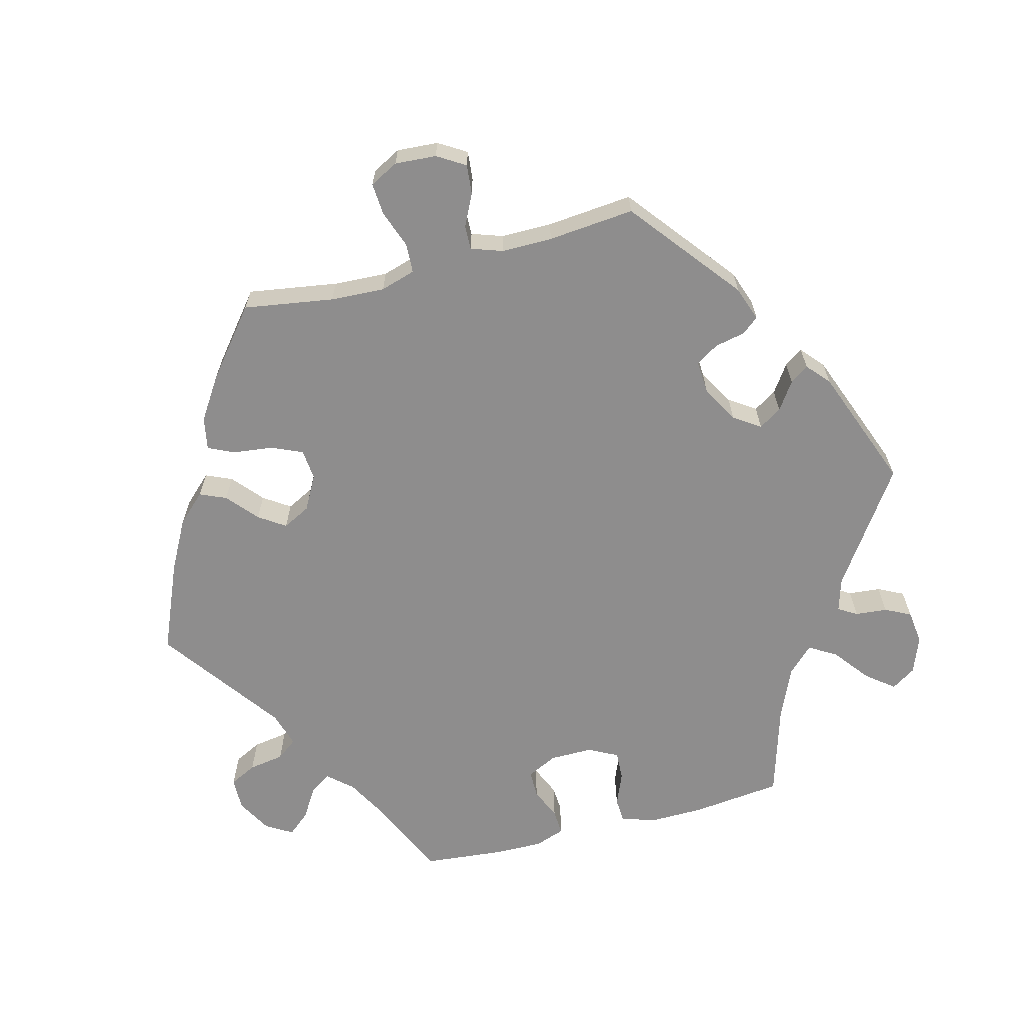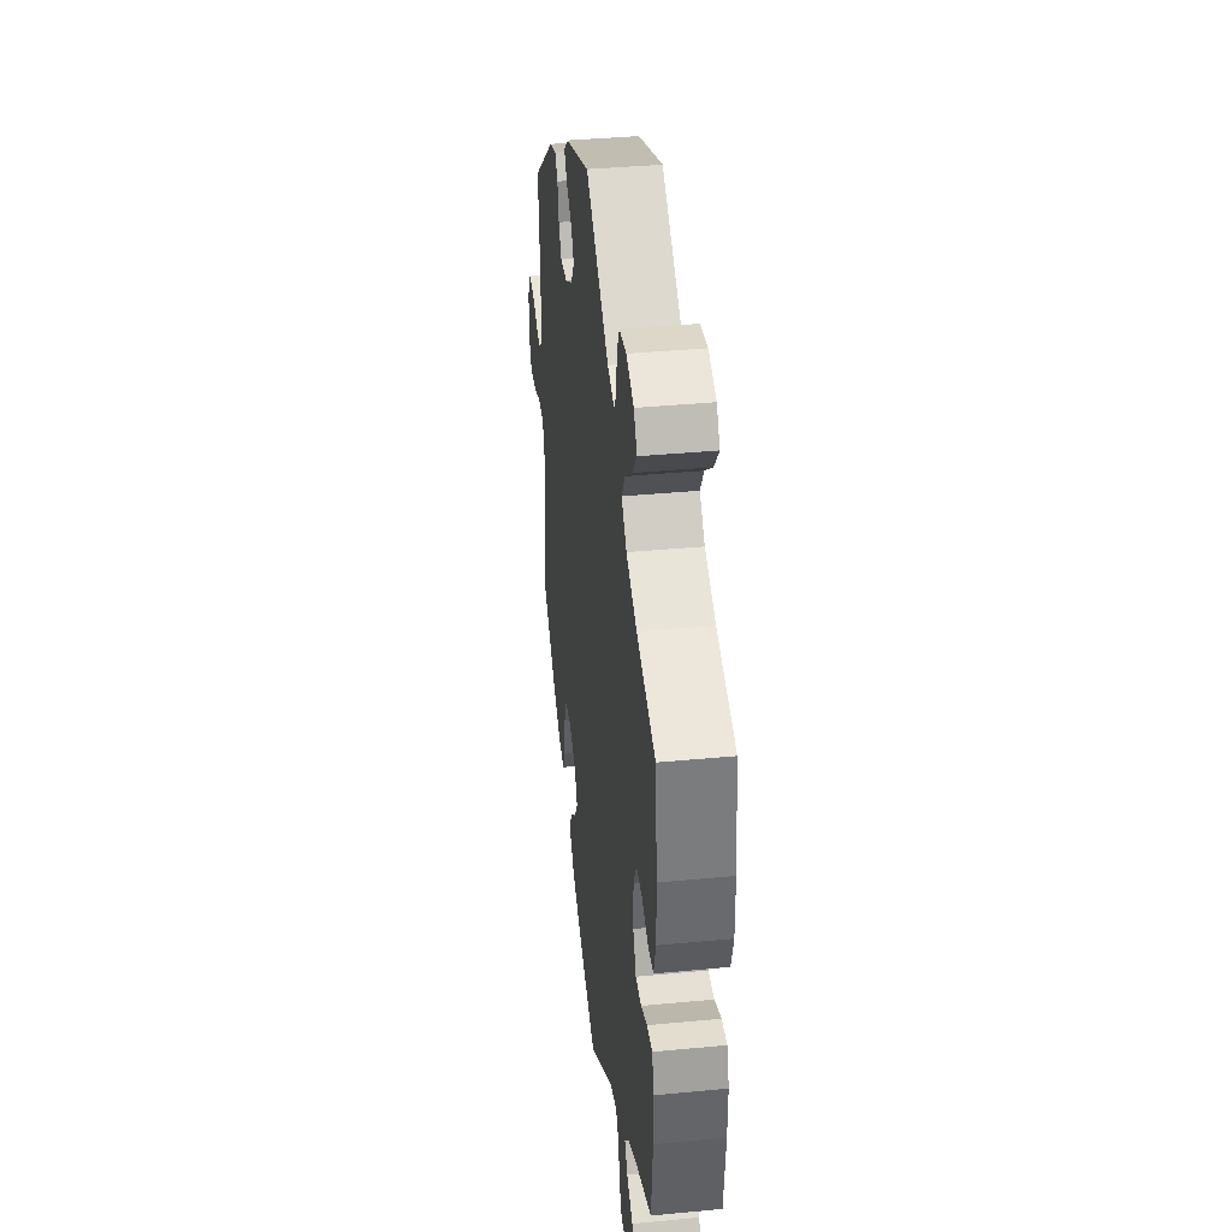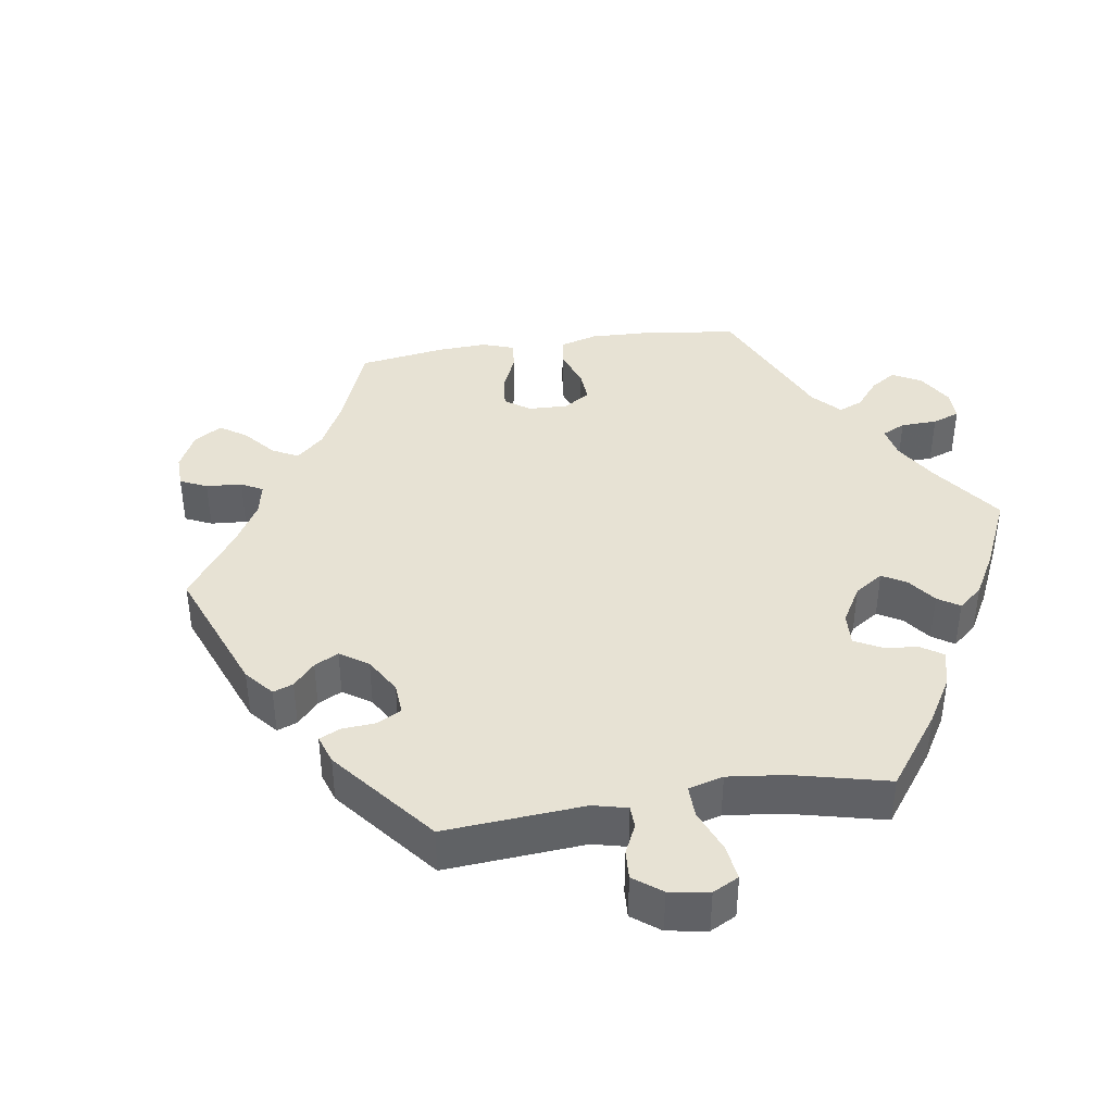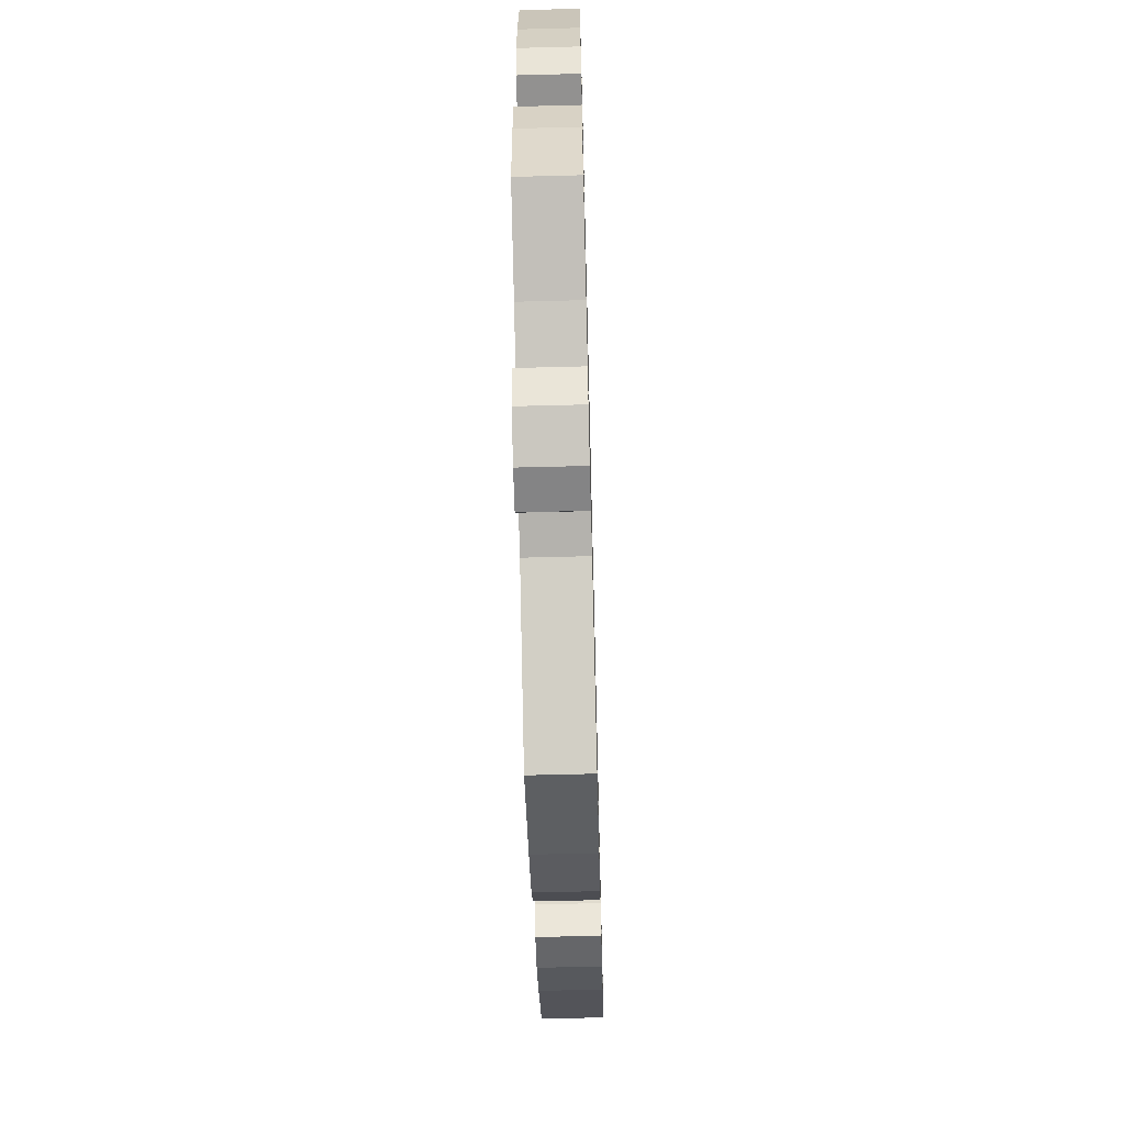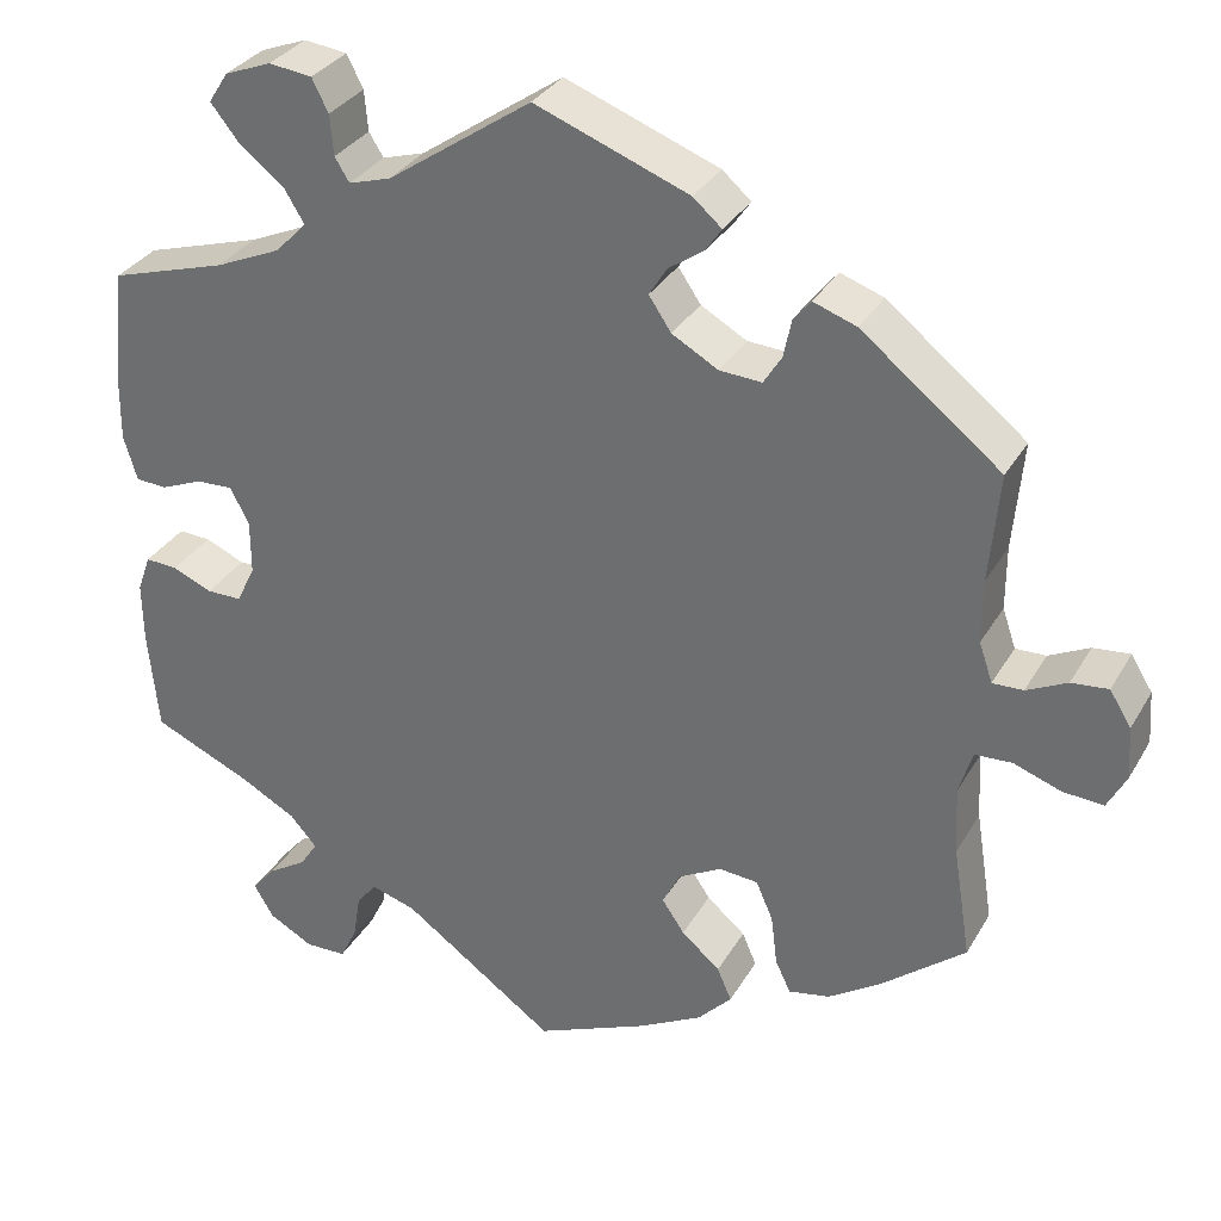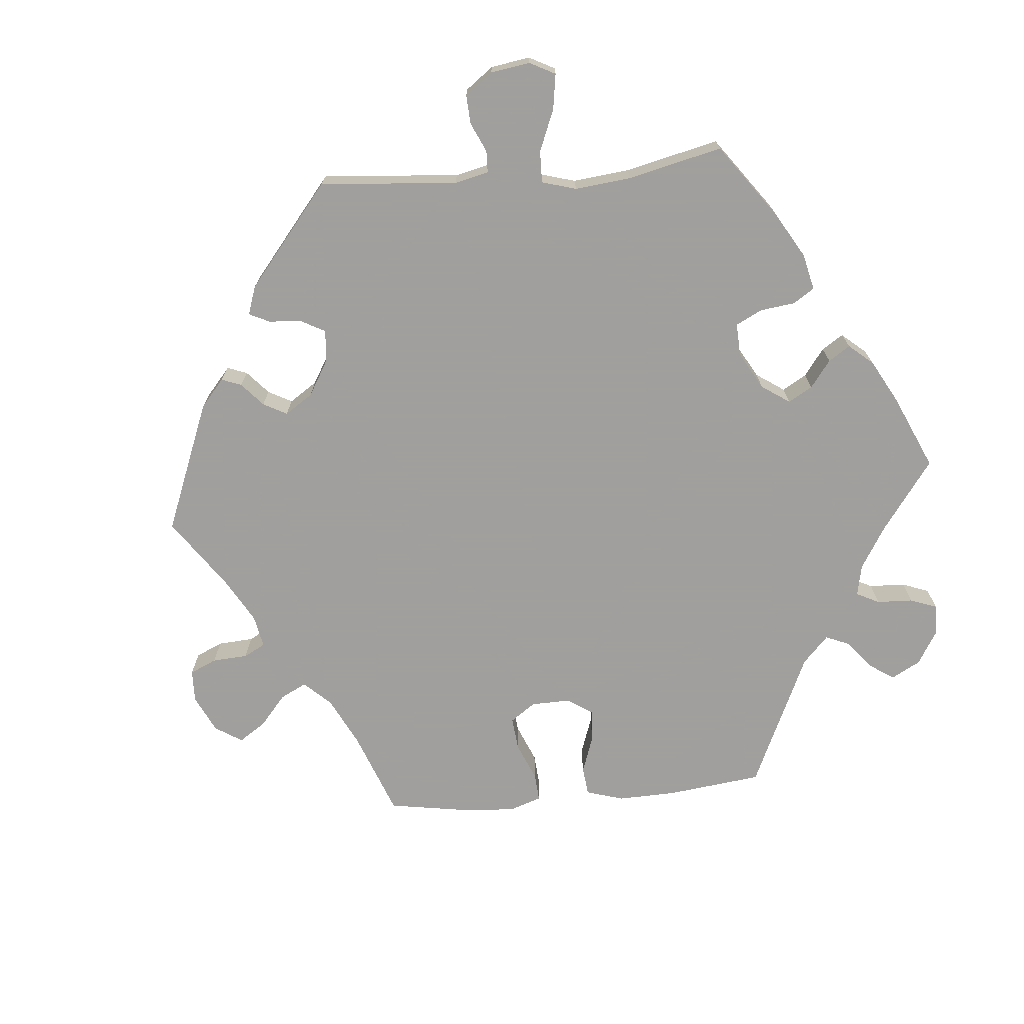
<metadata>
{"format":"obj","ext":"obj","renderer":"f3d","projection":"perspective","resolution":1024,"background":"white","views":[{"elev":-64.7,"azim":-75.3,"up":"+Y"},{"elev":38.2,"azim":83.1,"up":"+Z"},{"elev":40.0,"azim":21.4,"up":"+Y"},{"elev":-62.8,"azim":91.5,"up":"+Z"},{"elev":32.1,"azim":-154.4,"up":"+Z"},{"elev":-71.5,"azim":35.0,"up":"+Y"}]}
</metadata>
<code>
v -0.345 0.07 0.412
v -0.297 0.07 0.429
v -0.278 0.07 0.406
v -0.269 0.07 0.363
v -0.249 0.07 0.331
v -0.202 0.07 0.334
v -0.151 0.07 0.363
v -0.126 0.07 0.4
v -0.146 0.07 0.432
v -0.185 0.07 0.459
v -0.203 0.07 0.485
v -0.171 0.07 0.513
v 0 0.07 0.578
v 0.16 0.07 0.468
v 0.207 0.07 0.454
v 0.223 0.07 0.48
v 0.227 0.07 0.525
v 0.245 0.07 0.561
v 0.293 0.07 0.567
v 0.345 0.07 0.547
v 0.367 0.07 0.513
v 0.336 0.07 0.474
v 0.286 0.07 0.435
v 0.263 0.07 0.397
v 0.298 0.07 0.361
v 0.371 0.07 0.329
v 0.501 0.07 0.29
v 0.515 0.07 0.164
v 0.516 0.07 0.089
v 0.501 0.07 0.039
v 0.466 0.07 0.037
v 0.42 0.07 0.056
v 0.379 0.07 0.058
v 0.358 0.07 0.017
v 0.358 0.07 -0.043
v 0.379 0.07 -0.086
v 0.418 0.07 -0.086
v 0.462 0.07 -0.067
v 0.498 0.07 -0.065
v 0.513 0.07 -0.107
v 0.512 0.07 -0.175
v 0.501 0.07 -0.289
v 0.391 0.07 -0.338
v 0.329 0.07 -0.372
v 0.299 0.07 -0.406
v 0.319 0.07 -0.436
v 0.362 0.07 -0.463
v 0.388 0.07 -0.494
v 0.366 0.07 -0.531
v 0.317 0.07 -0.558
v 0.271 0.07 -0.557
v 0.252 0.07 -0.519
v 0.244 0.07 -0.469
v 0.222 0.07 -0.44
v 0.172 0.07 -0.455
v 0.001 0.07 -0.578
v -0.124 0.07 -0.525
v -0.195 0.07 -0.487
v -0.233 0.07 -0.447
v -0.217 0.07 -0.41
v -0.174 0.07 -0.373
v -0.149 0.07 -0.336
v -0.169 0.07 -0.297
v -0.217 0.07 -0.271
v -0.26 0.07 -0.275
v -0.279 0.07 -0.318
v -0.286 0.07 -0.375
v -0.303 0.07 -0.411
v -0.349 0.07 -0.402
v -0.407 0.07 -0.364
v -0.501 0.07 -0.288
v -0.481 0.07 -0.162
v -0.477 0.07 -0.086
v -0.492 0.07 -0.037
v -0.533 0.07 -0.035
v -0.586 0.07 -0.054
v -0.631 0.07 -0.057
v -0.652 0.07 -0.017
v -0.648 0.07 0.041
v -0.624 0.07 0.08
v -0.583 0.07 0.076
v -0.538 0.07 0.054
v -0.504 0.07 0.053
v -0.489 0.07 0.097
v -0.489 0.07 0.168
v -0.5 0.07 0.289
v -0.345 0 0.412
v -0.297 0 0.429
v -0.278 0 0.406
v -0.269 0 0.363
v -0.249 0 0.331
v -0.202 0 0.334
v -0.151 0 0.363
v -0.126 0 0.4
v -0.146 0 0.432
v -0.185 0 0.459
v -0.203 0 0.485
v -0.171 0 0.513
v 0 0 0.578
v 0.16 0 0.468
v 0.207 0 0.454
v 0.223 0 0.48
v 0.227 0 0.525
v 0.245 0 0.561
v 0.293 0 0.567
v 0.345 0 0.547
v 0.367 0 0.513
v 0.336 0 0.474
v 0.286 0 0.435
v 0.263 0 0.397
v 0.298 0 0.361
v 0.371 0 0.329
v 0.501 0 0.29
v 0.515 0 0.164
v 0.516 0 0.089
v 0.501 0 0.039
v 0.466 0 0.037
v 0.42 0 0.056
v 0.379 0 0.058
v 0.358 0 0.017
v 0.358 0 -0.043
v 0.379 0 -0.086
v 0.418 0 -0.086
v 0.462 0 -0.067
v 0.498 0 -0.065
v 0.513 0 -0.107
v 0.512 0 -0.175
v 0.501 0 -0.289
v 0.391 0 -0.338
v 0.329 0 -0.372
v 0.299 0 -0.406
v 0.319 0 -0.436
v 0.362 0 -0.463
v 0.388 0 -0.494
v 0.366 0 -0.531
v 0.317 0 -0.558
v 0.271 0 -0.557
v 0.252 0 -0.519
v 0.244 0 -0.469
v 0.222 0 -0.44
v 0.172 0 -0.455
v 0.001 0 -0.578
v -0.124 0 -0.525
v -0.195 0 -0.487
v -0.233 0 -0.447
v -0.217 0 -0.41
v -0.174 0 -0.373
v -0.149 0 -0.336
v -0.169 0 -0.297
v -0.217 0 -0.271
v -0.26 0 -0.275
v -0.279 0 -0.318
v -0.286 0 -0.375
v -0.303 0 -0.411
v -0.349 0 -0.402
v -0.407 0 -0.364
v -0.501 0 -0.288
v -0.481 0 -0.162
v -0.477 0 -0.086
v -0.492 0 -0.037
v -0.533 0 -0.035
v -0.586 0 -0.054
v -0.631 0 -0.057
v -0.652 0 -0.017
v -0.648 0 0.041
v -0.624 0 0.08
v -0.583 0 0.076
v -0.538 0 0.054
v -0.504 0 0.053
v -0.489 0 0.097
v -0.489 0 0.168
v -0.5 0 0.289
f 85 86 1 2
f 84 85 2 3
f 83 84 3 4
f 79 80 81 82
f 79 82 83
f 78 79 83
f 75 76 77 78
f 74 75 78 83
f 73 74 83 4
f 69 70 71 72
f 66 67 68 69
f 65 66 69 72
f 64 65 72 73
f 58 59 60 61
f 58 61 62
f 55 56 57 58
f 54 55 58 62
f 50 51 52 53
f 50 53 54
f 49 50 54
f 46 47 48 49
f 45 46 49 54
f 44 45 54 62
f 40 41 42 43
f 37 38 39 40
f 36 37 40 43
f 35 36 43 44
f 29 30 31 32
f 29 32 33
f 26 27 28 29
f 25 26 29 33
f 24 25 33 34
f 20 21 22 23
f 20 23 24
f 19 20 24
f 16 17 18 19
f 15 16 19 24
f 14 15 24 34
f 9 10 11 12
f 8 9 12 13
f 7 8 13 14
f 64 73 4 5
f 63 64 5 6
f 35 44 62 63
f 14 34 35 63
f 6 7 14 63
f 88 87 172 171
f 89 88 171 170
f 90 89 170 169
f 168 167 166 165
f 169 168 165
f 169 165 164
f 164 163 162 161
f 169 164 161 160
f 90 169 160 159
f 158 157 156 155
f 155 154 153 152
f 158 155 152 151
f 159 158 151 150
f 147 146 145 144
f 148 147 144
f 144 143 142 141
f 148 144 141 140
f 139 138 137 136
f 140 139 136
f 140 136 135
f 135 134 133 132
f 140 135 132 131
f 148 140 131 130
f 129 128 127 126
f 126 125 124 123
f 129 126 123 122
f 130 129 122 121
f 118 117 116 115
f 119 118 115
f 115 114 113 112
f 119 115 112 111
f 120 119 111 110
f 109 108 107 106
f 110 109 106
f 110 106 105
f 105 104 103 102
f 110 105 102 101
f 120 110 101 100
f 98 97 96 95
f 99 98 95 94
f 100 99 94 93
f 91 90 159 150
f 92 91 150 149
f 149 148 130 121
f 149 121 120 100
f 149 100 93 92
f 1 87 88 2
f 2 88 89 3
f 3 89 90 4
f 4 90 91 5
f 5 91 92 6
f 6 92 93 7
f 7 93 94 8
f 8 94 95 9
f 9 95 96 10
f 10 96 97 11
f 11 97 98 12
f 12 98 99 13
f 13 99 100 14
f 14 100 101 15
f 15 101 102 16
f 16 102 103 17
f 17 103 104 18
f 18 104 105 19
f 19 105 106 20
f 20 106 107 21
f 21 107 108 22
f 22 108 109 23
f 23 109 110 24
f 24 110 111 25
f 25 111 112 26
f 26 112 113 27
f 27 113 114 28
f 28 114 115 29
f 29 115 116 30
f 30 116 117 31
f 31 117 118 32
f 32 118 119 33
f 33 119 120 34
f 34 120 121 35
f 35 121 122 36
f 36 122 123 37
f 37 123 124 38
f 38 124 125 39
f 39 125 126 40
f 40 126 127 41
f 41 127 128 42
f 42 128 129 43
f 43 129 130 44
f 44 130 131 45
f 45 131 132 46
f 46 132 133 47
f 47 133 134 48
f 48 134 135 49
f 49 135 136 50
f 50 136 137 51
f 51 137 138 52
f 52 138 139 53
f 53 139 140 54
f 54 140 141 55
f 55 141 142 56
f 56 142 143 57
f 57 143 144 58
f 58 144 145 59
f 59 145 146 60
f 60 146 147 61
f 61 147 148 62
f 62 148 149 63
f 63 149 150 64
f 64 150 151 65
f 65 151 152 66
f 66 152 153 67
f 67 153 154 68
f 68 154 155 69
f 69 155 156 70
f 70 156 157 71
f 71 157 158 72
f 72 158 159 73
f 73 159 160 74
f 74 160 161 75
f 75 161 162 76
f 76 162 163 77
f 77 163 164 78
f 78 164 165 79
f 79 165 166 80
f 80 166 167 81
f 81 167 168 82
f 82 168 169 83
f 83 169 170 84
f 84 170 171 85
f 85 171 172 86
f 86 172 87 1

</code>
